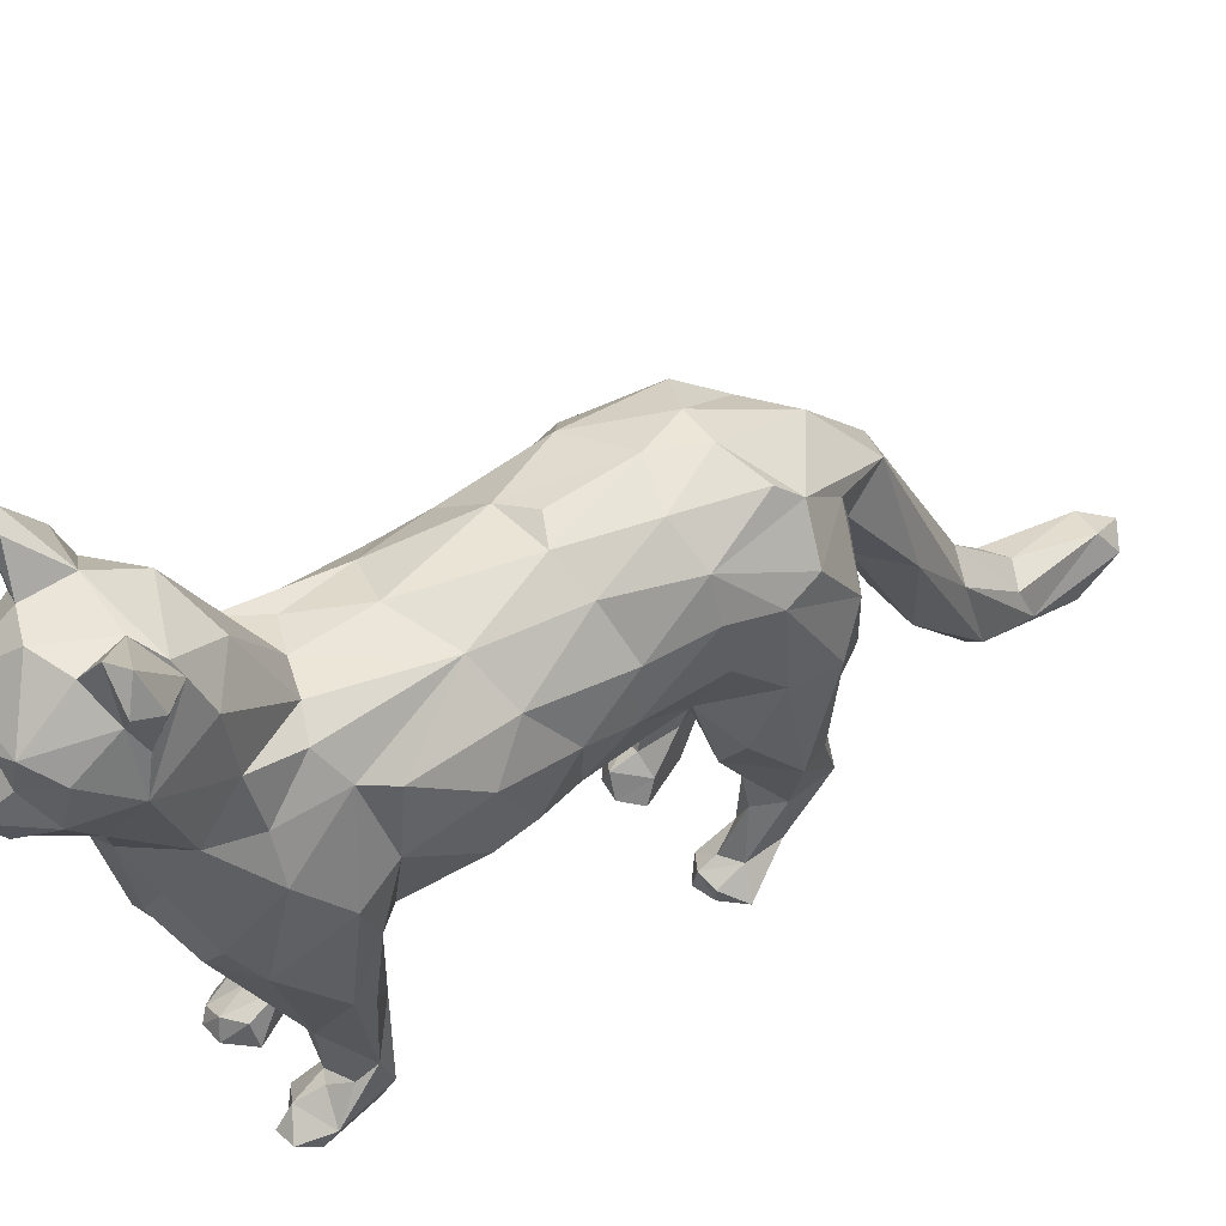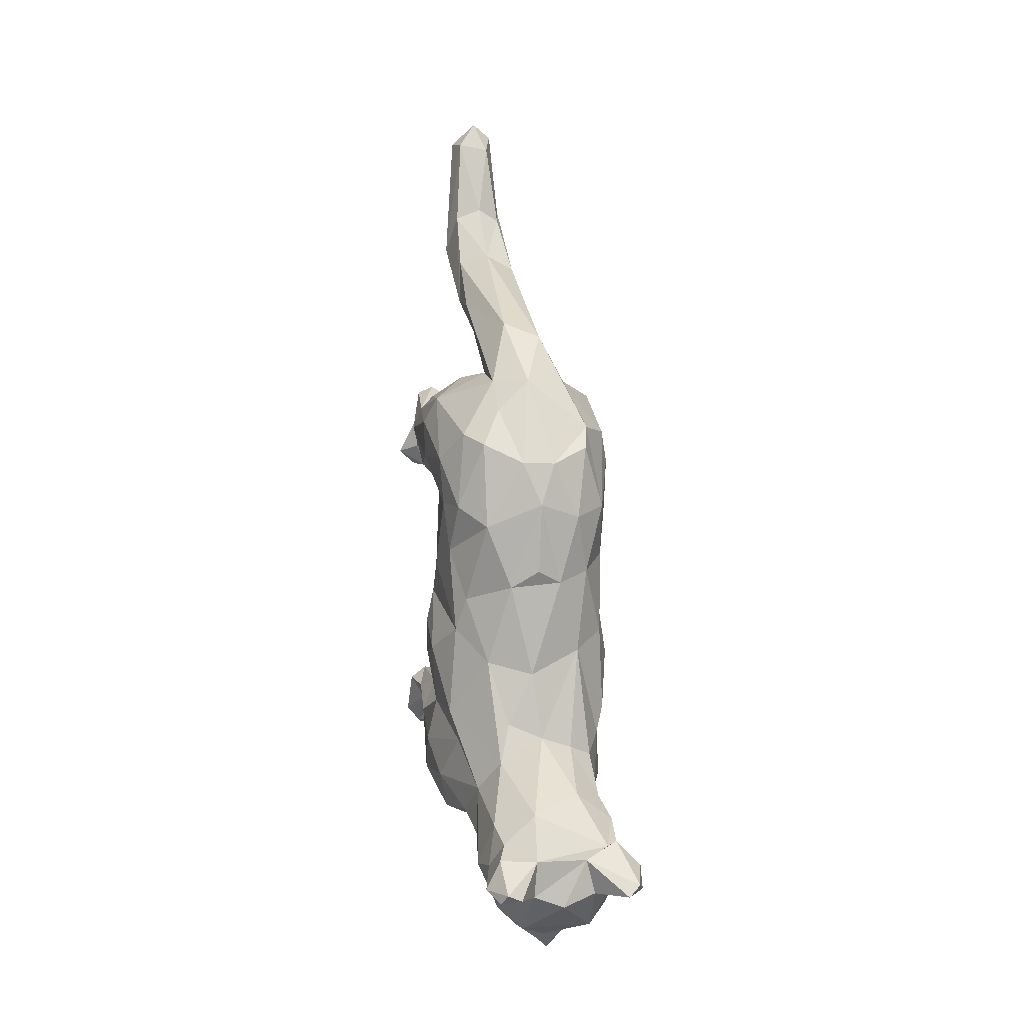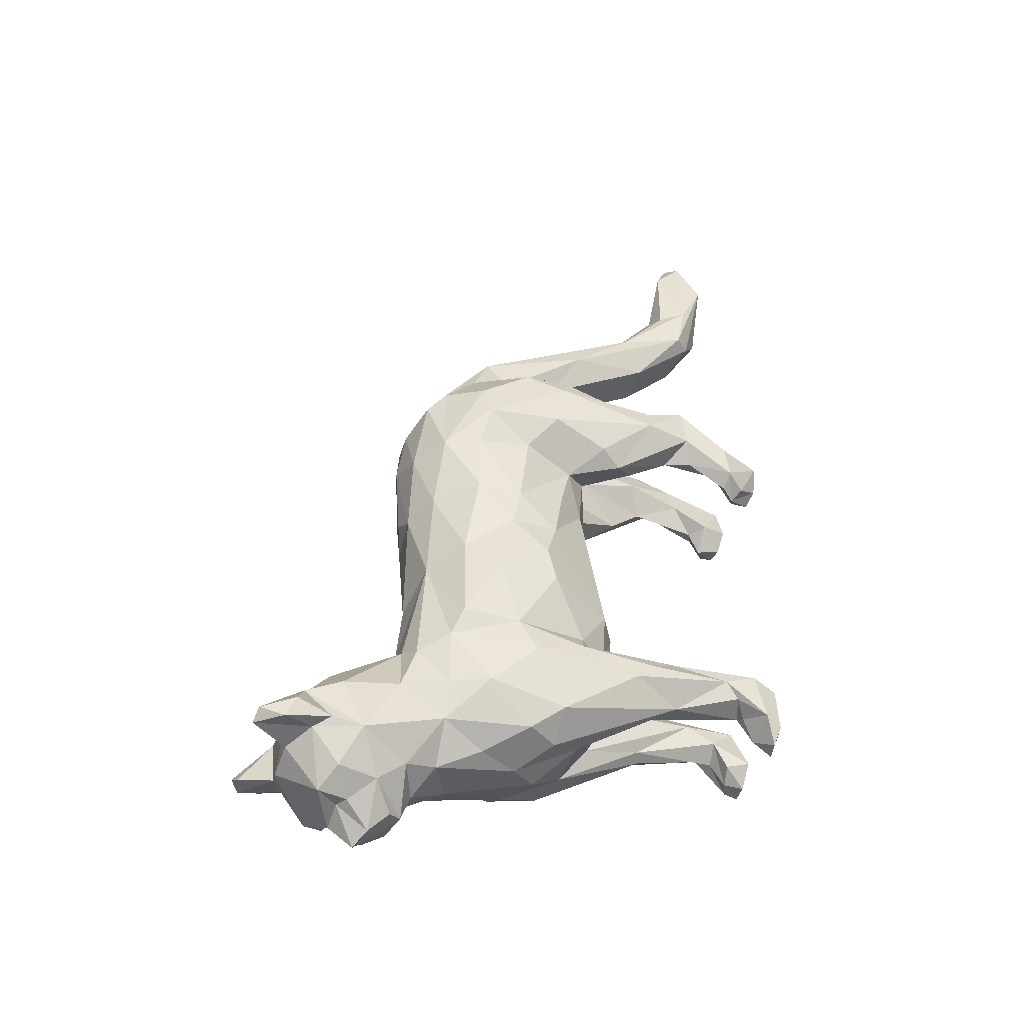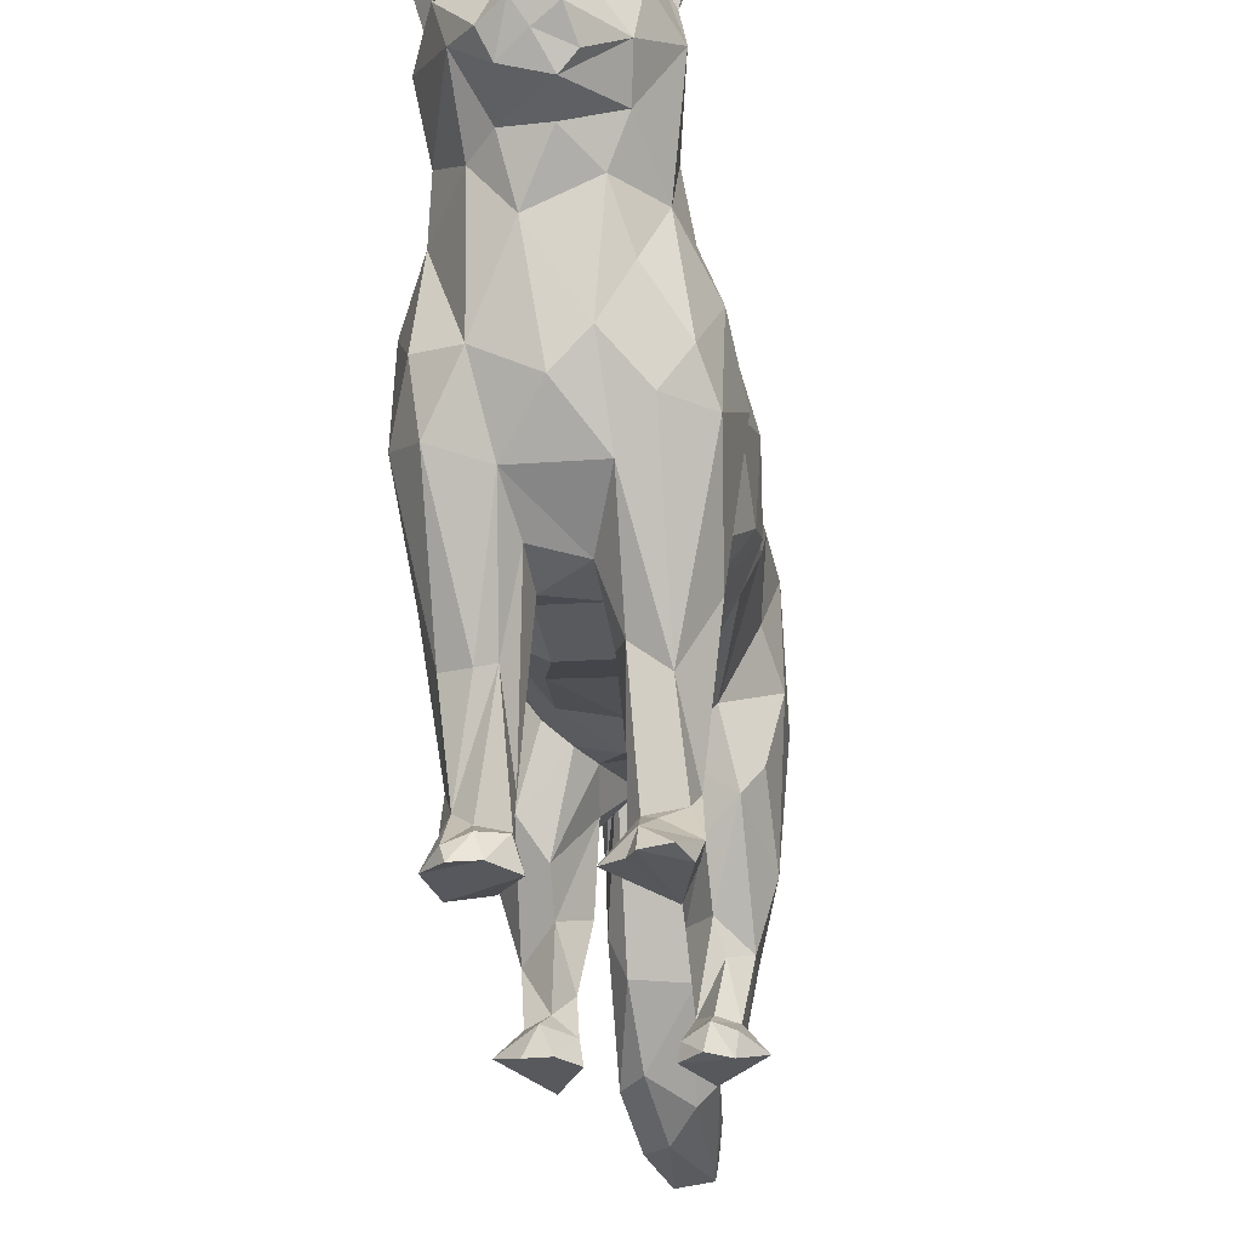
<metadata>
{"format":"obj","ext":"obj","renderer":"f3d","projection":"perspective","resolution":1024,"background":"white","views":[{"elev":49.7,"azim":53.8,"up":"+Z"},{"elev":5.8,"azim":-13.1,"up":"+Y"},{"elev":-39.3,"azim":73.7,"up":"+Y"},{"elev":-25.2,"azim":6.3,"up":"+Z"}]}
</metadata>
<code>
g obj_52150271
v -2.721 2.026 15.45
v -5.609 2.727 12.44
v -4.038 3.721 10.21
v -6.765 -2.634 25.93
v -7.118 1.305 25.17
v -7.191 -4.077 22.24
v -5.085 -23.72 35.47
v -2.234 -22.54 37.57
v -3.568 -19.74 31.23
v 4.654 -23.74 35.58
v 2.471 -18.8 30.7
v 1.609 -21.39 36.06
v -0.127 11.13 18.95
v 3.61 11.49 18.46
v 2.631 9.471 13.73
v -6.514 2.576 20.17
v -7.714 4.864 19.97
v -6.849 3.744 14.17
v -1.709 3.716 15.2
v 1.756 2.597 15.11
v -0.2034 0.6273 14.38
v 2.962 -2.132 15.8
v 5.649 -25.75 21.07
v 3.411 -27.18 24.32
v 4.064 -26.04 18.78
v 1.474 13.4 17.8
v -1.89 17.9 9.252
v 1.593 18.13 8.982
v 3.494 7.269 0.1115
v 6.257 4.157 0.559
v 1.936 3.705 0.1579
v -6.422 -9.208 26.72
v -6.857 -16.24 26.3
v -4.163 -11.73 29.02
v -2.554 -17.84 4.938
v -2.916 -20.91 9.427
v -2.495 -19.15 2.709
v 2.3 -17.28 2.735
v 1.426 -18.08 13.29
v 3.132 -16.69 6.473
v 4.842 -23.24 31.2
v 2.39 -22.11 0.2676
v 4.167 -17.78 -0.1285
v 2.884 -23.16 0.1871
v -5.94 -21.27 0.2907
v -5.352 -18.61 0.05179
v -3.101 -22.7 0.1893
v -3.01 12.06 22.54
v -6.886 9.842 21.04
v -3.06 11.4 25.9
v -6.658 -18.85 12.77
v -7.063 -16.26 21.3
v -5.473 -16.76 16.48
v 6.037 -26.66 39.07
v 5.995 -28.34 39.87
v 5.199 -27.28 36.27
v -5.851 -17.92 2.066
v -3.753 9.715 8.213
v -2.795 9.256 13.69
v -2.363 7.466 8.683
v 1.117 -21.13 0.3458
v 2.876 -22.07 1.625
v 2.749 -20.03 2.831
v 6.279 2.068 21.36
v 6.689 1.062 25.73
v 6.74 -3.839 22.19
v 1.622 -19.02 10.54
v -3.391 -17.38 0.7174
v -1.702 -21.11 0.08183
v -6.063 -27.26 33.8
v -5.656 -26.76 36.13
v 3.705 -31.05 32.37
v 5.63 -27.96 33.95
v 4.19 -30.65 35.39
v -3.946 -31.3 32.34
v -4.753 -30.56 35.15
v 6.83 -6.961 22.88
v 6.379 -3.266 25.64
v 3.006 -16.74 14.19
v 5 -16.43 16.53
v 6.456 -18.08 17
v 3.402 -25.04 38.81
v 1.558 -25.94 39.21
v 4.242 -24.8 38.35
v -4.749 -24.78 37.58
v -6.45 1.163 28.1
v -7.45 5.026 25.13
v -2.105 -29.86 29.25
v 0.4433 -30.31 29.06
v 0.7671 -32.42 29.86
v 2.641 9.035 8.738
v 4.832 9.357 11.22
v 3.887 10.34 6.952
v 2.026 7.54 8.105
v -2.105 25.94 6.48
v -2.477 21.66 9.804
v -0.2361 22.35 10.87
v -4.531 -16.98 1.89
v -3.329 -16.89 7.223
v 0.3567 -2.201 14.9
v -5.528 -1.885 18.28
v -3.058 -2.269 15.56
v -7.069 -6.794 20.11
v -5.802 7.042 6.216
v -3.968 5.315 7.871
v 2.238 -24.92 16.38
v 1.688 -27.4 21.26
v -4.855 -16.97 8.672
v 5.425 6.953 6.39
v 4.13 5.387 5.815
v 4.874 4.705 2.262
v 3.656 3.775 2.416
v 3.58 2.59 1.78
v -5.294 4.565 2.272
v -4.336 2.674 1.943
v -3.97 4.256 2.871
v 4.673 3.001 0.08166
v -6.673 3.996 0.7624
v -3.585 2.533 0.2972
v -5.173 2.757 0.3393
v -6.502 8.562 11.61
v -5.894 9.859 6.911
v -7.04 6.799 10.53
v -2.671 4.441 1.758
v -4.213 -28.15 41.58
v -2.487 -25.78 39.37
v -5.424 -27.55 41.93
v -5.474 -25.51 39.37
v 2.378 12.21 22.11
v 3.462 10.76 25.45
v 6.305 9.961 21.37
v -2.846 23.06 4.905
v -1.967 32.96 3.613
v -1.992 26.68 2.598
v -7.751 7.795 19.68
v 3.418 -29.25 30.17
v -0.8914 -33.08 34.99
v 1.169 -32.25 34.84
v 2.547 -32.06 36.52
v 5.428 -20.99 1.314
v 5.075 -21.75 0.1145
v -0.2628 -27.12 19.25
v -1.3 -28.47 25.98
v -3.628 -26.85 20.96
v -7.273 -22.17 24
v -6.179 -25.64 21.3
v -5.695 -24.61 26.9
v 2.272 -21.09 10.11
v 0.9916 -21.39 13.66
v 4.417 -16.95 8.756
v 2.131 3.52 1.148
v 2.639 5.793 2.904
v 3.496 -20.42 2.582
v -4.947 -22.32 1.045
v -3.601 -22.3 1.583
v -3.921 -20.36 2.611
v 6.058 10.19 17.6
v -0.4599 11.54 27.66
v -3.038 9.129 28.05
v -1.604 4.931 30.83
v 4.922 7.165 2.615
v 5.889 -6.388 18.93
v 7.201 -9.71 20.06
v 3.682 -12.91 14.15
v 2.158 21.15 10.5
v 2.4 22.74 5.099
v 2.175 26.66 4.273
v -2.932 18.19 11.64
v 5.226 -27.48 41.7
v -6.623 -27.67 39.53
v -2.524 -33.16 31.99
v -1.771 -32.63 30.48
v 6.344 -16.3 26.69
v 6.066 -9.711 26.67
v 3.454 -10.92 29.19
v -2.541 -24.89 16.38
v -1.8 -22.23 14.15
v -4.046 7.251 -0.03591
v -2.37 3.758 0.1464
v -4.298 11.58 18.99
v -6.002 9.802 14.58
v 1.457 15.09 23.73
v 4.405 7.642 28.26
v -1.798 -13.25 12.88
v 1.271 -13.32 12.85
v -1.99 -18 13.35
v 4.894 -17.21 1.9
v 5.075 -18.14 4.424
v 4.865 2.833 1.325
v -2.07 11.85 19.13
v -3.95 -13.06 14.02
v -2.716 -8.34 14.32
v 4.696 -25.61 27.63
v 3.338 3.446 11.24
v 1.51 6.048 13.44
v -1.946 6.134 13.45
v 5.617 -18.31 27.56
v 4.306 -28.33 41.94
v 2.293 -28.71 39.12
v -2.658 -28.71 39.11
v -5.336 -25.88 29.96
v -3.534 -28.26 28.57
v -4.637 -22.81 0.1349
v -5.842 -28.34 41.3
v 4.403 -23.04 0.4852
v 7.334 -12.05 23.99
v 4.207 1.417 17.09
v -2.22 -21.36 1.798
v -3.904 -21.31 9.091
v -0.1748 -34.85 33.18
v -1.058 -34.13 32.72
v 1.14 -34.01 32.37
v -0.2084 -33.5 31.5
v -4.651 10.37 7.136
v -3.829 8.603 4.545
v 4.46 -27.96 37.57
v 1.686 25.73 6.497
v -0.3009 -29.63 39.34
v -7.611 -9.418 19.94
v 4.329 -19.65 29.91
v -5.481 -18.12 4.962
v -5.525 -20.56 9.251
v -1.58 32.76 5.526
v -4.571 6.37 29.52
v -4.47 -0.3358 30.18
v -1.597 -19.59 13.04
v 5.351 10 6.829
v 5.864 8.765 10.16
v -4.951 -19.59 3.468
v -2.66 -16.8 30.14
v -0.6476 -12.68 30.09
v -2.979 -32.05 36.46
v 0.01477 -17.96 30.72
v 5.725 -18.29 10.95
v 6.2 -19.82 12.45
v 5.14 2.448 12.87
v -0.1153 26.7 6.987
v -5.081 7.585 2.32
v 0.7549 32.29 6.083
v -7.404 -22.79 18.32
v -3.502 -16.76 14.25
v -5.194 -27.95 37.1
v -0.1957 34.67 4.94
v -0.6231 34.07 2.961
v -6.247 -18.62 26.86
v -5.163 -22.13 29.59
v -1.312 16.22 22.54
v 3.235 2.477 0.2771
v -3.032 6.33 4.46
v 3.524 7.564 1.951
v 1.41 33.59 4.223
v -5.671 -25.2 17.44
v -0.454 24.97 2.472
v 3.543 5.305 7.878
v 1.703 11.94 19.33
v -5.867 7.135 27.58
v 6.543 7.079 25.38
v 7.095 4.551 24.83
v 7.182 8.361 18.36
v 7.194 4.849 18.98
v 6.605 6.83 10.27
v -2.981 17.77 14.95
v 4.228 -21.04 8.638
v 4.967 -1.887 18.01
v 6.285 3.284 14.54
v -2.929 -32.26 35.06
v 2.315 -28.51 27.64
v 2.083 -18.86 2.548
v 7.058 -12.27 19.31
v 5.734 1.079 28.51
v 1.72 -32.72 30.88
v 2.144 -32.25 34.23
v -1.59 -32.22 34.73
v -5.724 -6.539 27.73
v -6.479 -13.14 17.45
v -7.587 -12.17 19.97
v -7.845 -11.22 23.59
v 1.445 30.68 2.189
v 1.159 22.77 3.876
v 6.633 -22.63 24.52
v 1.634 -5.029 30.49
v -1.883 12.87 18.71
v -2.456 -5.376 30.24
v -0.1543 1.483 31.32
v 4.248 -4.318 28.98
v 5.474 -22.63 27.5
v -1.386 21.2 5.168
v 7.376 -19.68 21.03
v 4.706 -19.4 3.424
v 2.651 17.16 15.28
v 6.554 -24.14 18.65
v 3.146 0.3833 30.57
v 1.013 4.842 30.9
v 3.943 6.017 29.73
v -0.1778 7.983 15.53
v -4.225 1.468 16.65
v 6.768 -16.95 22.38
v 2.044 -8.106 14.33
v -0.7367 30.06 1.671
v -7.773 -19.66 20.94
v -0.2795 -4.039 30.88
f 1 2 3
f 4 5 6
f 7 8 9
f 10 11 12
f 13 14 15
f 16 17 18
f 19 20 21
f 20 22 21
f 23 24 25
f 26 27 28
f 29 30 31
f 32 33 34
f 35 36 37
f 38 39 40
f 41 11 10
f 42 43 44
f 45 46 47
f 48 49 50
f 5 17 16
f 51 52 53
f 54 55 56
f 57 46 45
f 58 59 60
f 61 62 63
f 64 65 66
f 5 16 6
f 67 39 38
f 46 68 69
f 70 71 7
f 72 73 74
f 75 76 70
f 77 66 78
f 79 80 81
f 82 83 84
f 85 8 7
f 86 87 5
f 88 89 90
f 91 92 93
f 94 91 93
f 95 96 97
f 98 99 68
f 21 22 100
f 101 102 103
f 3 104 105
f 46 57 98
f 106 25 107
f 108 99 98
f 84 56 73
f 109 110 111
f 112 113 111
f 114 115 116
f 30 117 31
f 118 119 120
f 120 115 118
f 121 122 123
f 119 124 115
f 125 126 127
f 32 6 103
f 6 101 103
f 71 128 85
f 129 130 131
f 132 133 134
f 17 135 123
f 72 136 73
f 137 138 139
f 140 141 43
f 142 143 144
f 46 69 47
f 145 146 147
f 148 149 67
f 79 150 40
f 151 152 31
f 115 124 116
f 62 140 153
f 154 155 156
f 157 92 15
f 158 159 160
f 111 161 109
f 162 163 164
f 165 166 167
f 168 96 95
f 169 54 84
f 170 127 128
f 171 75 172
f 44 43 141
f 173 174 175
f 149 176 177
f 178 179 119
f 180 59 181
f 182 158 183
f 184 185 186
f 187 188 140
f 113 189 111
f 59 190 13
f 191 192 184
f 136 193 73
f 94 194 195
f 3 105 196
f 175 197 173
f 7 71 85
f 198 83 199
f 125 200 126
f 201 202 75
f 45 47 203
f 204 127 170
f 37 156 155
f 44 141 205
f 77 206 163
f 207 64 66
f 1 3 19
f 155 208 37
f 209 36 176
f 59 196 60
f 210 211 212
f 212 211 213
f 114 116 104
f 170 128 71
f 122 214 215
f 74 216 139
f 167 217 165
f 200 218 83
f 22 162 164
f 219 103 102
f 82 12 8
f 175 11 220
f 73 193 41
f 44 205 62
f 151 113 112
f 51 221 222
f 223 133 132
f 38 148 67
f 106 176 149
f 1 21 102
f 224 86 225
f 177 36 35
f 142 106 107
f 39 149 226
f 56 216 73
f 227 92 228
f 122 121 214
f 209 229 36
f 34 230 231
f 232 139 218
f 33 9 34
f 123 18 17
f 42 62 61
f 57 221 98
f 175 233 11
f 234 235 188
f 207 20 236
f 237 223 95
f 40 150 187
f 238 215 178
f 239 223 237
f 240 51 222
f 164 79 185
f 184 241 191
f 200 204 242
f 133 243 244
f 33 245 246
f 33 246 9
f 96 247 97
f 217 97 165
f 83 218 199
f 85 128 126
f 145 147 246
f 177 35 226
f 113 248 117
f 119 115 120
f 215 60 249
f 191 102 192
f 69 68 37
f 94 250 152
f 105 116 249
f 136 90 89
f 244 243 251
f 144 146 252
f 253 132 134
f 73 10 84
f 99 186 35
f 226 35 186
f 194 254 236
f 255 14 13
f 190 59 180
f 159 50 256
f 77 174 206
f 89 88 143
f 131 257 258
f 202 144 143
f 259 260 261
f 148 106 149
f 39 79 40
f 247 96 262
f 25 106 263
f 68 99 35
f 118 178 119
f 169 55 54
f 169 198 55
f 264 207 66
f 260 265 261
f 121 181 58
f 140 205 141
f 205 140 62
f 146 240 252
f 175 231 233
f 233 231 230
f 76 266 232
f 142 144 176
f 1 19 21
f 267 107 24
f 148 268 63
f 135 49 121
f 269 164 163
f 202 201 147
f 136 89 267
f 257 183 270
f 212 213 271
f 79 39 185
f 135 121 123
f 138 212 272
f 211 137 273
f 211 273 171
f 32 34 274
f 181 121 49
f 218 200 232
f 275 219 191
f 171 76 75
f 110 152 112
f 276 277 219
f 253 278 279
f 148 38 268
f 193 23 280
f 224 225 160
f 149 39 67
f 256 86 224
f 4 86 5
f 2 123 104
f 281 231 175
f 170 71 242
f 26 282 27
f 131 259 157
f 104 122 238
f 123 2 18
f 78 66 65
f 88 90 172
f 225 283 284
f 83 82 126
f 81 234 150
f 270 285 78
f 200 125 204
f 29 161 30
f 27 168 132
f 78 174 77
f 256 49 87
f 50 159 158
f 87 135 17
f 30 189 117
f 90 271 213
f 142 107 143
f 197 220 286
f 28 279 166
f 27 132 287
f 53 108 51
f 151 31 248
f 8 233 9
f 242 232 200
f 288 197 280
f 32 274 4
f 289 63 153
f 265 236 261
f 116 124 249
f 290 28 166
f 291 263 235
f 252 240 222
f 88 202 143
f 48 50 262
f 66 162 264
f 263 291 25
f 87 49 135
f 26 255 190
f 152 29 31
f 178 124 179
f 272 72 74
f 122 215 238
f 263 289 188
f 229 222 221
f 27 287 28
f 212 138 210
f 114 238 118
f 270 292 285
f 180 49 48
f 127 204 125
f 168 262 96
f 131 258 259
f 277 103 219
f 99 241 186
f 183 158 293
f 130 183 257
f 268 38 61
f 52 277 276
f 273 266 76
f 47 69 208
f 294 183 293
f 160 159 224
f 242 76 232
f 82 10 12
f 254 110 109
f 207 265 260
f 181 49 180
f 75 70 201
f 22 20 207
f 270 258 257
f 273 76 171
f 126 200 83
f 20 295 195
f 196 295 19
f 154 203 155
f 279 28 287
f 211 172 213
f 102 296 1
f 190 282 26
f 38 43 61
f 234 188 150
f 107 25 24
f 282 262 168
f 241 53 191
f 105 104 116
f 95 97 237
f 266 273 232
f 173 197 297
f 244 251 278
f 212 271 72
f 190 255 13
f 254 94 152
f 192 298 184
f 133 299 134
f 290 26 28
f 282 168 27
f 104 238 114
f 291 235 288
f 36 229 156
f 34 9 230
f 33 32 277
f 69 37 208
f 197 288 297
f 129 131 14
f 217 237 97
f 281 283 231
f 258 270 65
f 226 149 177
f 144 202 147
f 239 167 251
f 169 84 83
f 199 216 198
f 227 161 250
f 10 73 41
f 288 280 291
f 253 134 299
f 215 214 58
f 48 262 190
f 160 225 284
f 63 289 263
f 297 80 269
f 275 53 52
f 292 284 281
f 207 236 265
f 13 15 295
f 32 4 6
f 89 143 267
f 56 84 54
f 165 290 166
f 131 157 14
f 153 63 62
f 215 58 60
f 33 277 52
f 230 9 233
f 206 297 269
f 182 247 158
f 22 207 264
f 165 182 290
f 36 177 176
f 22 264 162
f 258 64 260
f 252 176 144
f 201 246 147
f 240 300 51
f 104 3 2
f 229 45 154
f 236 109 261
f 272 212 72
f 98 68 46
f 220 11 41
f 255 129 14
f 48 190 180
f 83 198 169
f 174 285 175
f 241 99 108
f 119 179 124
f 211 210 137
f 270 183 294
f 298 185 184
f 171 172 211
f 24 23 193
f 41 286 220
f 300 52 51
f 55 198 216
f 142 176 106
f 254 194 94
f 152 151 112
f 70 246 201
f 155 47 208
f 253 279 287
f 293 158 160
f 206 174 173
f 224 159 256
f 121 58 214
f 19 295 20
f 81 288 235
f 132 95 223
f 228 259 261
f 92 259 228
f 81 235 234
f 90 136 72
f 271 90 72
f 165 97 182
f 296 16 2
f 248 31 117
f 167 166 278
f 164 269 80
f 53 275 191
f 101 6 296
f 250 29 152
f 219 275 276
f 293 160 284
f 15 91 94
f 100 22 298
f 102 100 192
f 196 105 60
f 129 182 130
f 2 16 18
f 52 276 275
f 10 82 84
f 247 182 97
f 298 164 185
f 233 8 12
f 187 150 188
f 221 108 98
f 77 162 66
f 156 37 36
f 187 140 43
f 61 43 42
f 219 102 191
f 126 128 127
f 292 281 285
f 76 242 71
f 256 50 49
f 150 79 81
f 232 137 139
f 30 111 189
f 114 118 115
f 209 222 229
f 295 15 195
f 4 274 225
f 12 11 233
f 240 145 300
f 59 13 295
f 263 106 148
f 227 261 109
f 140 289 153
f 229 154 156
f 38 187 43
f 197 175 220
f 282 190 262
f 188 289 140
f 76 71 70
f 216 56 55
f 250 93 227
f 100 298 192
f 148 63 263
f 290 129 26
f 7 9 246
f 213 172 90
f 133 244 299
f 227 109 161
f 63 268 61
f 259 258 260
f 267 143 107
f 272 139 138
f 8 85 126
f 136 267 193
f 290 182 129
f 78 65 270
f 299 278 253
f 252 209 176
f 146 144 147
f 131 130 257
f 82 8 126
f 118 238 178
f 29 250 161
f 284 283 301
f 6 16 296
f 245 33 52
f 221 51 108
f 161 111 30
f 280 23 291
f 146 145 240
f 186 241 184
f 100 102 21
f 41 193 286
f 298 22 164
f 101 296 102
f 239 217 167
f 68 35 37
f 245 300 145
f 204 170 242
f 297 288 81
f 283 274 34
f 226 186 39
f 19 3 196
f 137 210 138
f 244 278 299
f 203 47 155
f 137 232 273
f 263 188 235
f 254 109 236
f 280 197 286
f 245 145 246
f 86 256 87
f 1 296 2
f 245 52 300
f 202 88 75
f 301 283 281
f 74 73 216
f 92 157 259
f 279 278 166
f 93 92 227
f 110 112 111
f 42 44 62
f 15 92 91
f 77 163 162
f 281 284 301
f 228 261 227
f 223 243 133
f 50 158 247
f 199 218 139
f 258 65 64
f 283 34 231
f 4 225 86
f 297 81 80
f 38 40 187
f 239 243 223
f 217 239 237
f 132 168 95
f 251 243 239
f 225 274 283
f 270 294 292
f 123 122 104
f 186 185 39
f 286 193 280
f 50 247 262
f 45 203 154
f 252 222 209
f 181 59 58
f 174 78 285
f 45 229 57
f 246 70 7
f 139 216 199
f 248 113 151
f 20 194 236
f 253 287 132
f 195 194 20
f 229 221 57
f 167 278 251
f 32 103 277
f 79 164 80
f 59 295 196
f 94 93 250
f 113 117 189
f 195 15 94
f 267 24 193
f 5 87 17
f 249 124 178
f 75 88 172
f 215 249 178
f 130 182 183
f 14 157 15
f 285 281 175
f 254 152 110
f 25 291 23
f 60 105 249
f 293 284 292
f 163 206 269
f 294 293 292
f 64 207 260
f 206 173 297
f 255 26 129
f 108 53 241
f 74 139 272

</code>
